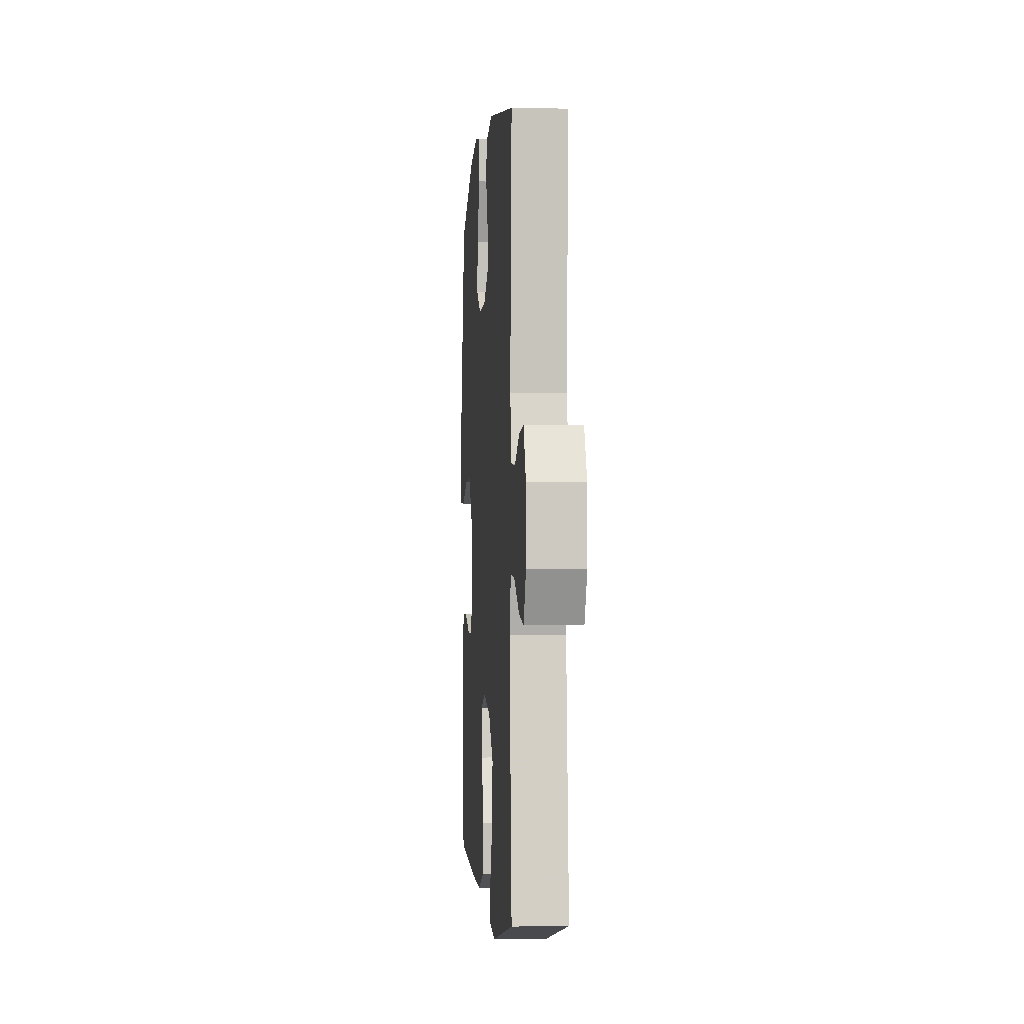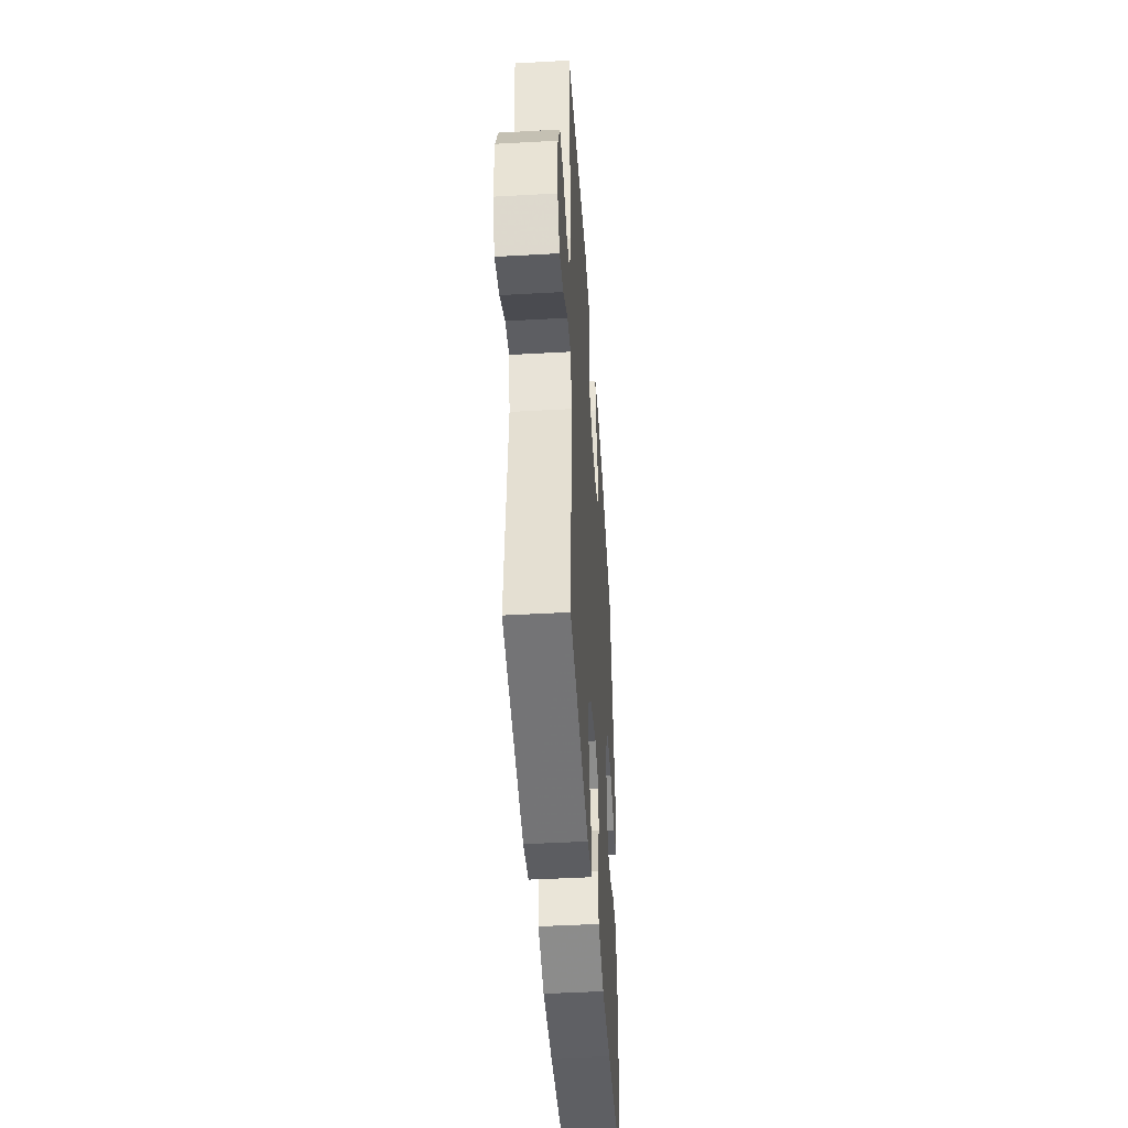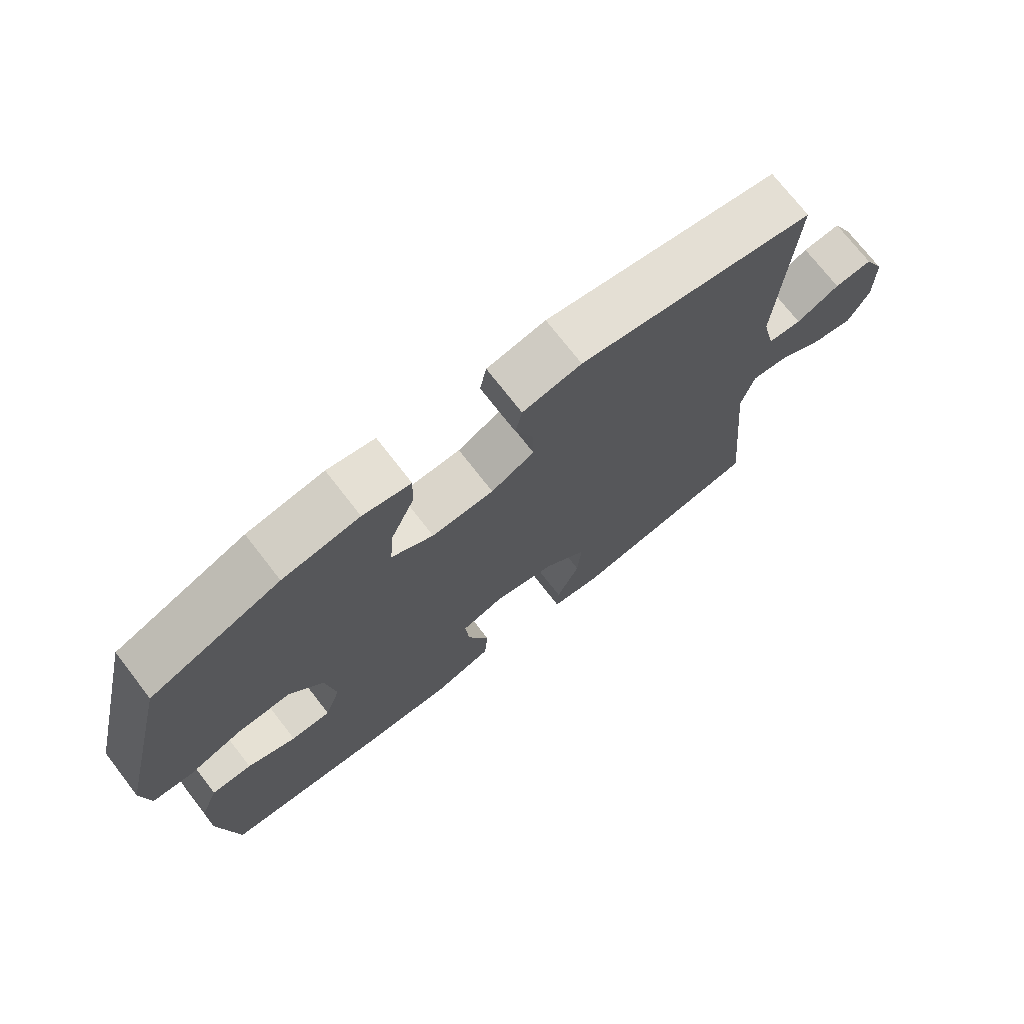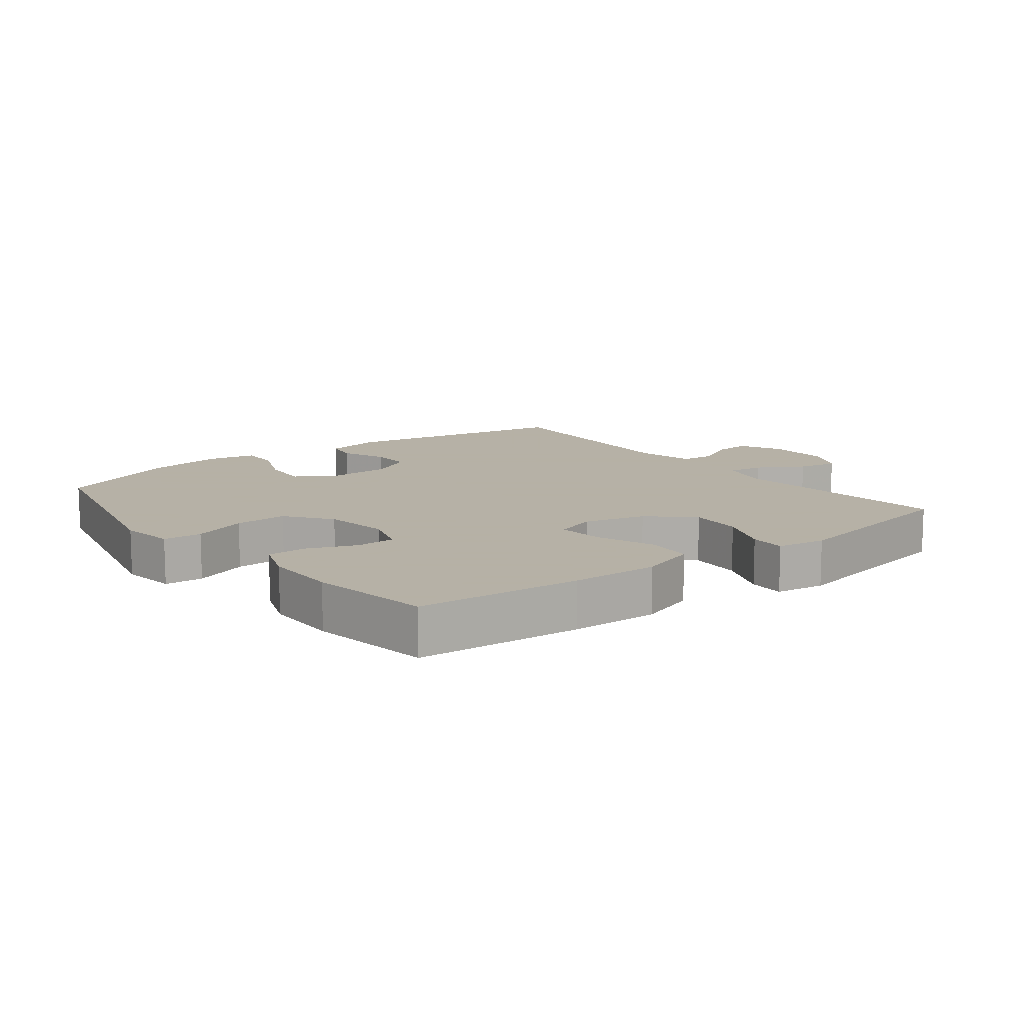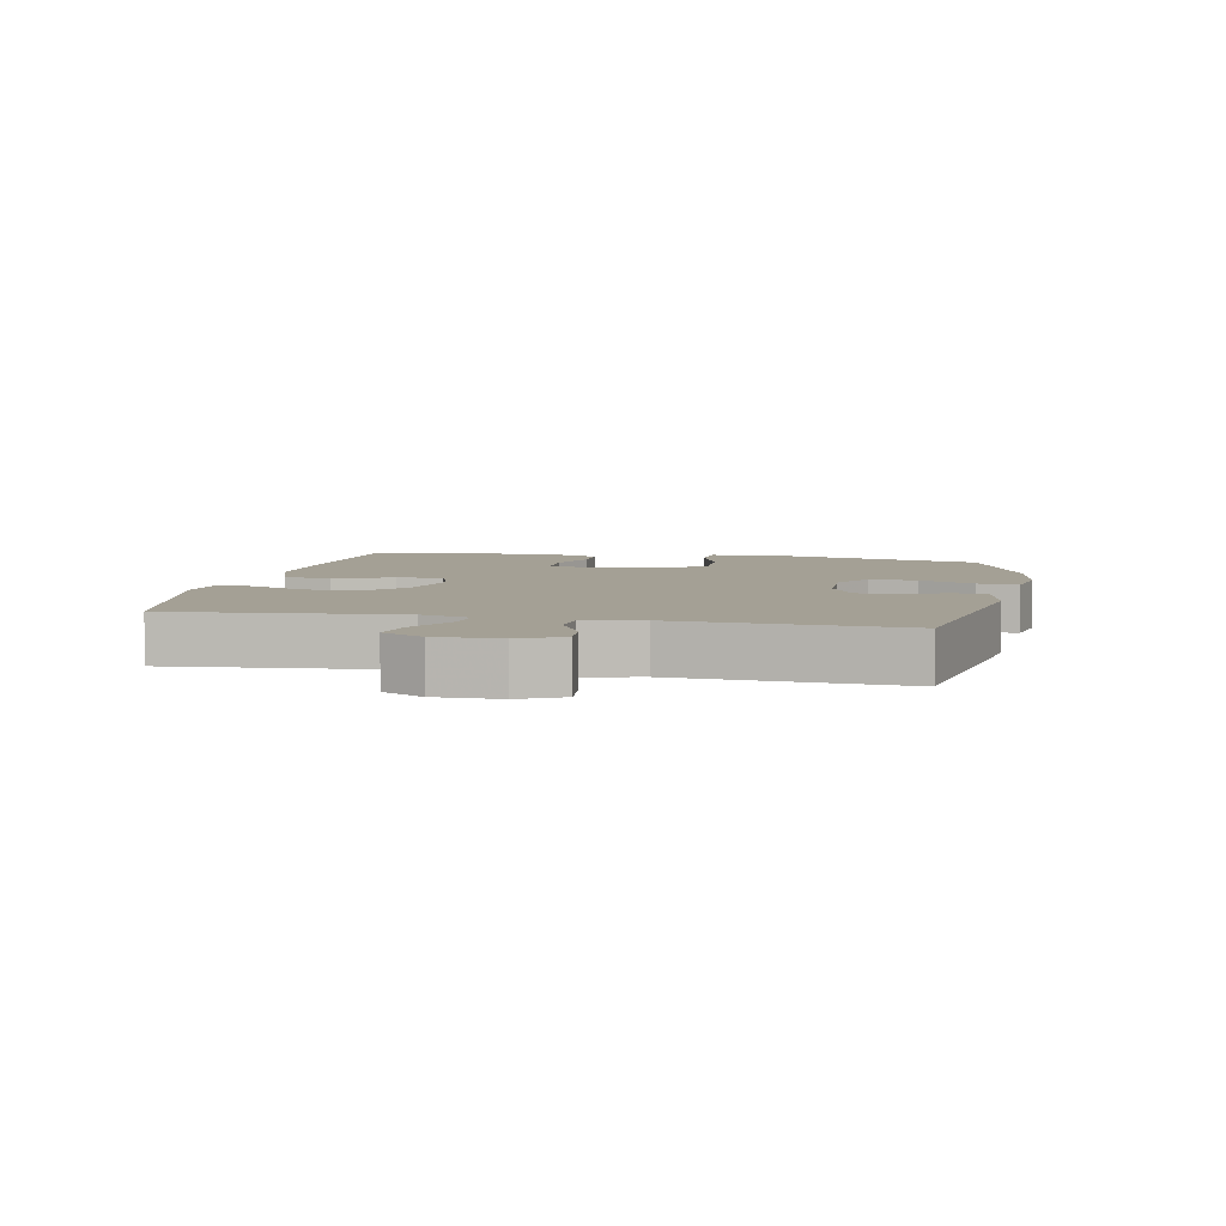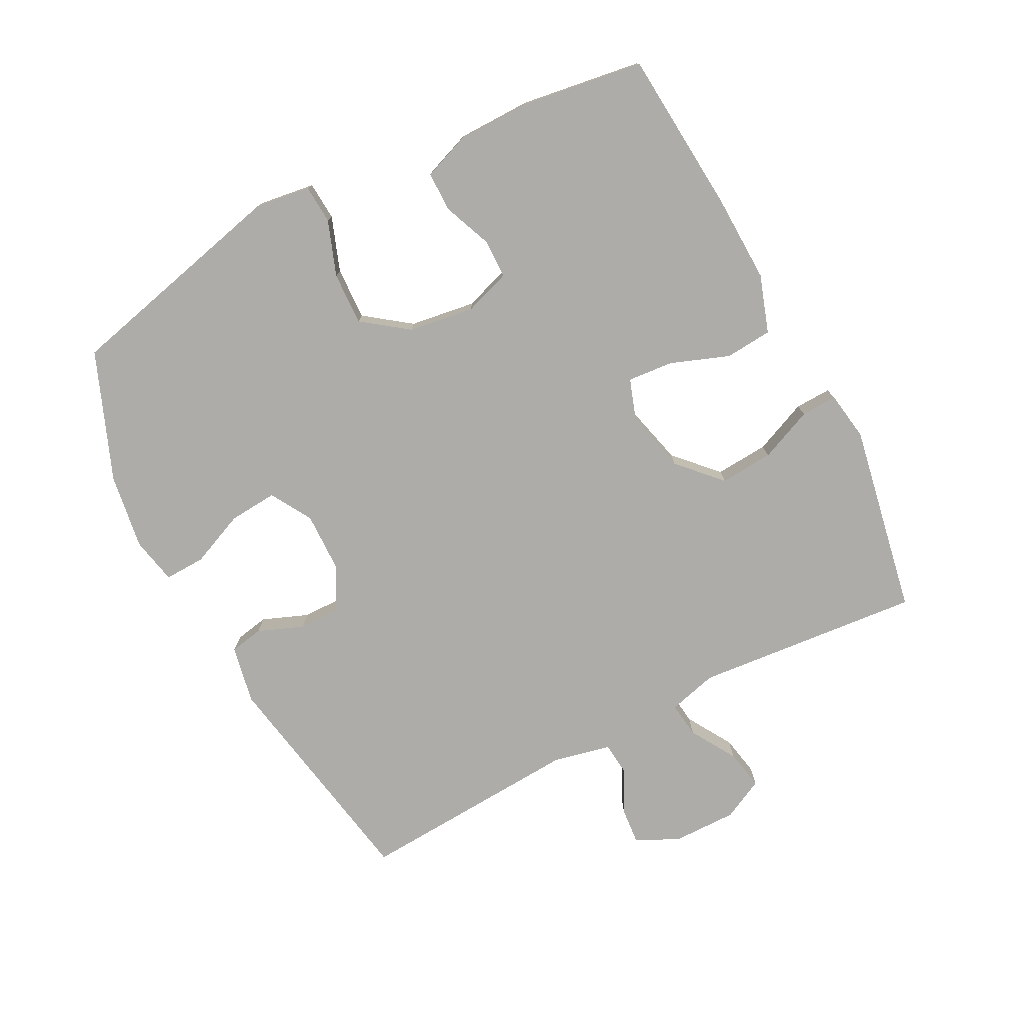
<metadata>
{"format":"obj","ext":"obj","renderer":"f3d","projection":"perspective","resolution":1024,"background":"white","views":[{"elev":-2.3,"azim":-94.5,"up":"+Z"},{"elev":-45.7,"azim":-86.3,"up":"+Z"},{"elev":73.2,"azim":142.2,"up":"+Z"},{"elev":12.1,"azim":142.1,"up":"+Y"},{"elev":5.8,"azim":-78.6,"up":"+Y"},{"elev":-76.7,"azim":117.5,"up":"+Y"}]}
</metadata>
<code>
v 0.5 0.07 0.5
v 0.584 0.07 0.147
v 0.572 0.07 0.061
v 0.512 0.07 0.057
v 0.427 0.07 0.088
v 0.345 0.07 0.091
v 0.293 0.07 0.021
v 0.278 0.07 -0.081
v 0.302 0.07 -0.153
v 0.363 0.07 -0.154
v 0.438 0.07 -0.124
v 0.5 0.07 -0.124
v 0.527 0.07 -0.196
v 0.528 0.07 -0.311
v 0.5 0.07 -0.5
v 0.245 0.07 -0.52
v 0.109 0.07 -0.524
v 0.02 0.07 -0.494
v 0.014 0.07 -0.421
v 0.048 0.07 -0.33
v 0.054 0.07 -0.259
v -0.01 0.07 -0.237
v -0.106 0.07 -0.261
v -0.171 0.07 -0.322
v -0.165 0.07 -0.405
v -0.13 0.07 -0.488
v -0.128 0.07 -0.544
v -0.204 0.07 -0.556
v -0.5 0.07 -0.5
v -0.468 0.07 -0.148
v -0.488 0.07 -0.072
v -0.543 0.07 -0.079
v -0.614 0.07 -0.122
v -0.676 0.07 -0.134
v -0.708 0.07 -0.07
v -0.707 0.07 0.029
v -0.675 0.07 0.096
v -0.617 0.07 0.091
v -0.551 0.07 0.057
v -0.499 0.07 0.062
v -0.479 0.07 0.151
v -0.5 0.07 0.5
v -0.14 0.07 0.564
v -0.05 0.07 0.546
v -0.04 0.07 0.494
v -0.068 0.07 0.423
v -0.069 0.07 0.359
v -0.003 0.07 0.323
v 0.092 0.07 0.321
v 0.156 0.07 0.359
v 0.15 0.07 0.434
v 0.114 0.07 0.519
v 0.112 0.07 0.582
v 0.185 0.07 0.597
v 0.302 0.07 0.579
v 0.5 0 0.5
v 0.584 0 0.147
v 0.572 0 0.061
v 0.512 0 0.057
v 0.427 0 0.088
v 0.345 0 0.091
v 0.293 0 0.021
v 0.278 0 -0.081
v 0.302 0 -0.153
v 0.363 0 -0.154
v 0.438 0 -0.124
v 0.5 0 -0.124
v 0.527 0 -0.196
v 0.528 0 -0.311
v 0.5 0 -0.5
v 0.245 0 -0.52
v 0.109 0 -0.524
v 0.02 0 -0.494
v 0.014 0 -0.421
v 0.048 0 -0.33
v 0.054 0 -0.259
v -0.01 0 -0.237
v -0.106 0 -0.261
v -0.171 0 -0.322
v -0.165 0 -0.405
v -0.13 0 -0.488
v -0.128 0 -0.544
v -0.204 0 -0.556
v -0.5 0 -0.5
v -0.468 0 -0.148
v -0.488 0 -0.072
v -0.543 0 -0.079
v -0.614 0 -0.122
v -0.676 0 -0.134
v -0.708 0 -0.07
v -0.707 0 0.029
v -0.675 0 0.096
v -0.617 0 0.091
v -0.551 0 0.057
v -0.499 0 0.062
v -0.479 0 0.151
v -0.5 0 0.5
v -0.14 0 0.564
v -0.05 0 0.546
v -0.04 0 0.494
v -0.068 0 0.423
v -0.069 0 0.359
v -0.003 0 0.323
v 0.092 0 0.321
v 0.156 0 0.359
v 0.15 0 0.434
v 0.114 0 0.519
v 0.112 0 0.582
v 0.185 0 0.597
v 0.302 0 0.579
f 51 52 53 54
f 50 51 54 55
f 43 44 45 46
f 41 42 43 46
f 40 41 46 47
f 36 37 38 39
f 36 39 40
f 35 36 40
f 32 33 34 35
f 31 32 35 40
f 30 31 40 47
f 25 26 27 28
f 24 25 28 29
f 23 24 29 30
f 17 18 19 20
f 17 20 21
f 16 17 21
f 15 16 21
f 14 15 21
f 13 14 21 22
f 10 11 12 13
f 9 10 13 22
f 2 3 4 5
f 2 5 6
f 50 55 1 2
f 49 50 2 6
f 48 49 6 7
f 47 48 7 8
f 22 23 30 47
f 8 9 22 47
f 109 108 107 106
f 110 109 106 105
f 101 100 99 98
f 101 98 97 96
f 102 101 96 95
f 94 93 92 91
f 95 94 91
f 95 91 90
f 90 89 88 87
f 95 90 87 86
f 102 95 86 85
f 83 82 81 80
f 84 83 80 79
f 85 84 79 78
f 75 74 73 72
f 76 75 72
f 76 72 71
f 76 71 70
f 76 70 69
f 77 76 69 68
f 68 67 66 65
f 77 68 65 64
f 60 59 58 57
f 61 60 57
f 57 56 110 105
f 61 57 105 104
f 62 61 104 103
f 63 62 103 102
f 102 85 78 77
f 102 77 64 63
f 1 56 57 2
f 2 57 58 3
f 3 58 59 4
f 4 59 60 5
f 5 60 61 6
f 6 61 62 7
f 7 62 63 8
f 8 63 64 9
f 9 64 65 10
f 10 65 66 11
f 11 66 67 12
f 12 67 68 13
f 13 68 69 14
f 14 69 70 15
f 15 70 71 16
f 16 71 72 17
f 17 72 73 18
f 18 73 74 19
f 19 74 75 20
f 20 75 76 21
f 21 76 77 22
f 22 77 78 23
f 23 78 79 24
f 24 79 80 25
f 25 80 81 26
f 26 81 82 27
f 27 82 83 28
f 28 83 84 29
f 29 84 85 30
f 30 85 86 31
f 31 86 87 32
f 32 87 88 33
f 33 88 89 34
f 34 89 90 35
f 35 90 91 36
f 36 91 92 37
f 37 92 93 38
f 38 93 94 39
f 39 94 95 40
f 40 95 96 41
f 41 96 97 42
f 42 97 98 43
f 43 98 99 44
f 44 99 100 45
f 45 100 101 46
f 46 101 102 47
f 47 102 103 48
f 48 103 104 49
f 49 104 105 50
f 50 105 106 51
f 51 106 107 52
f 52 107 108 53
f 53 108 109 54
f 54 109 110 55
f 55 110 56 1

</code>
